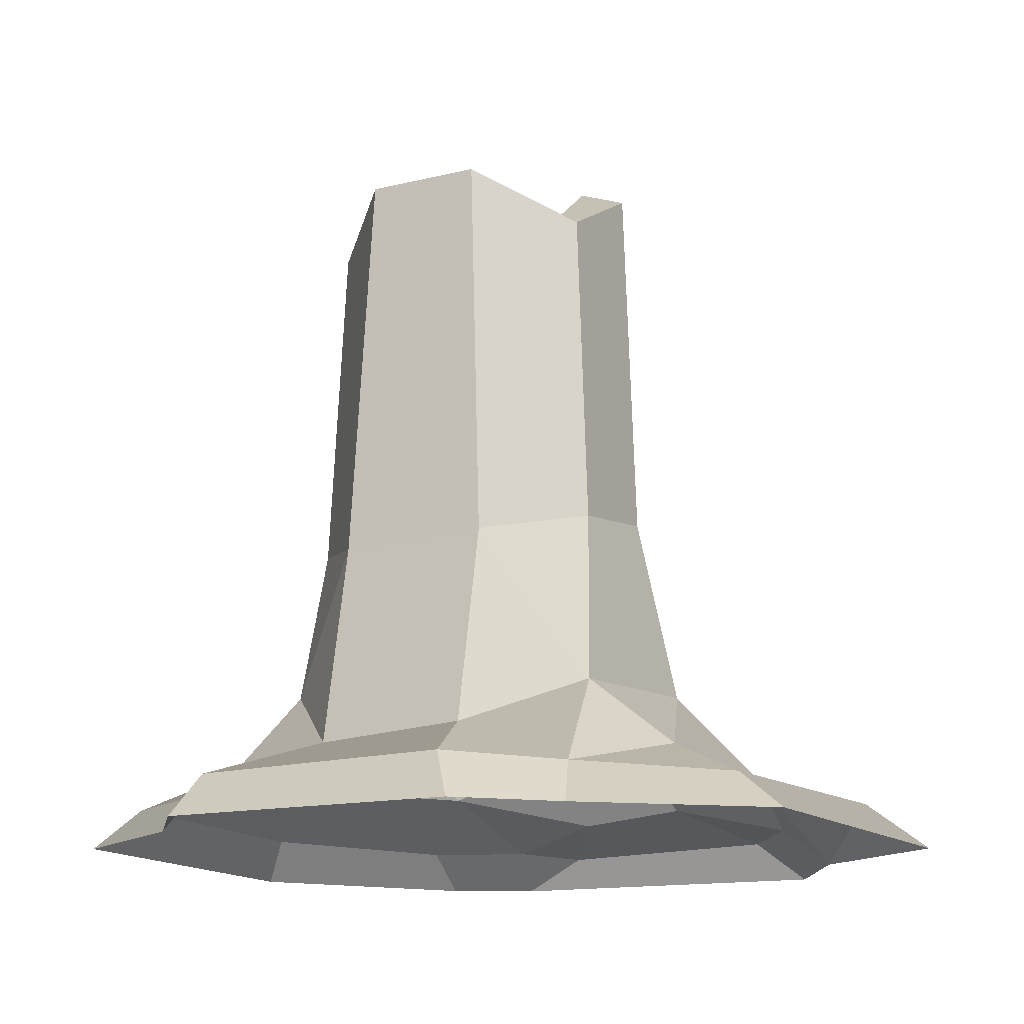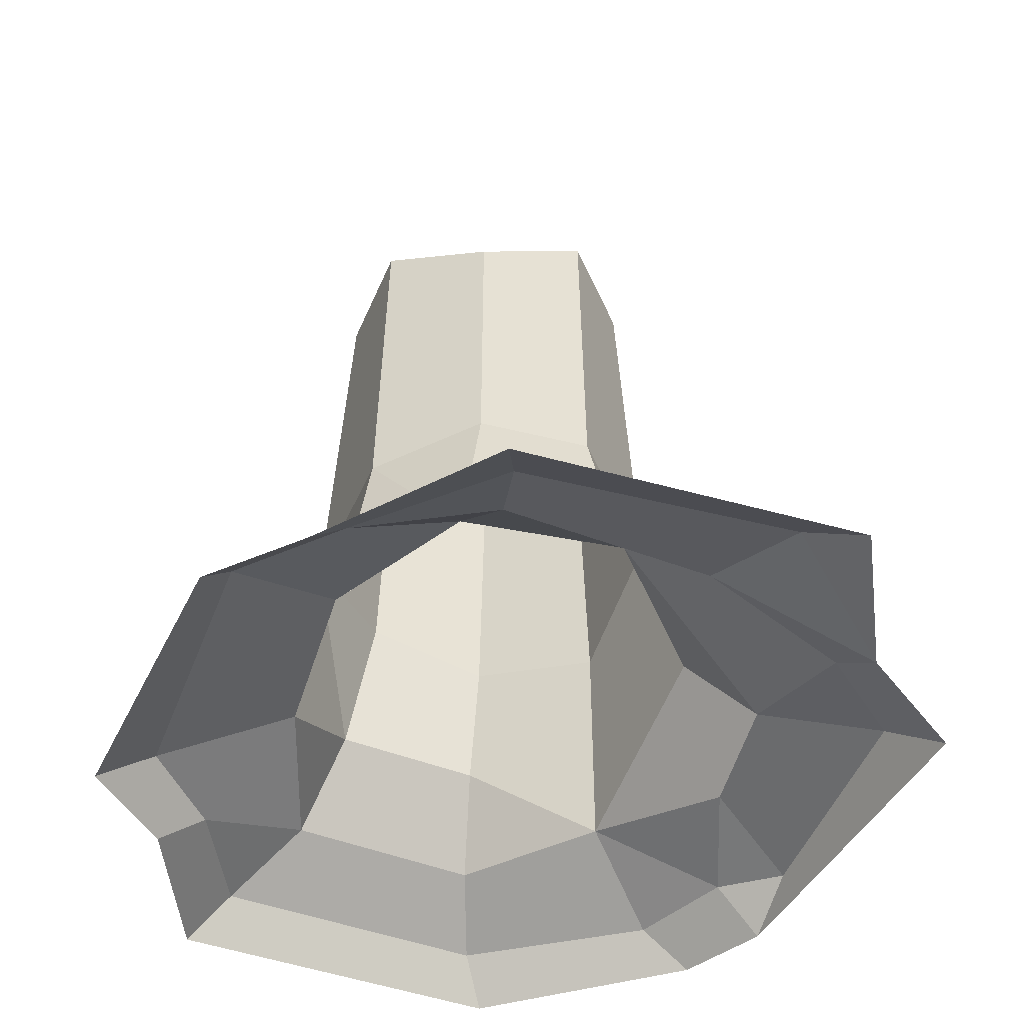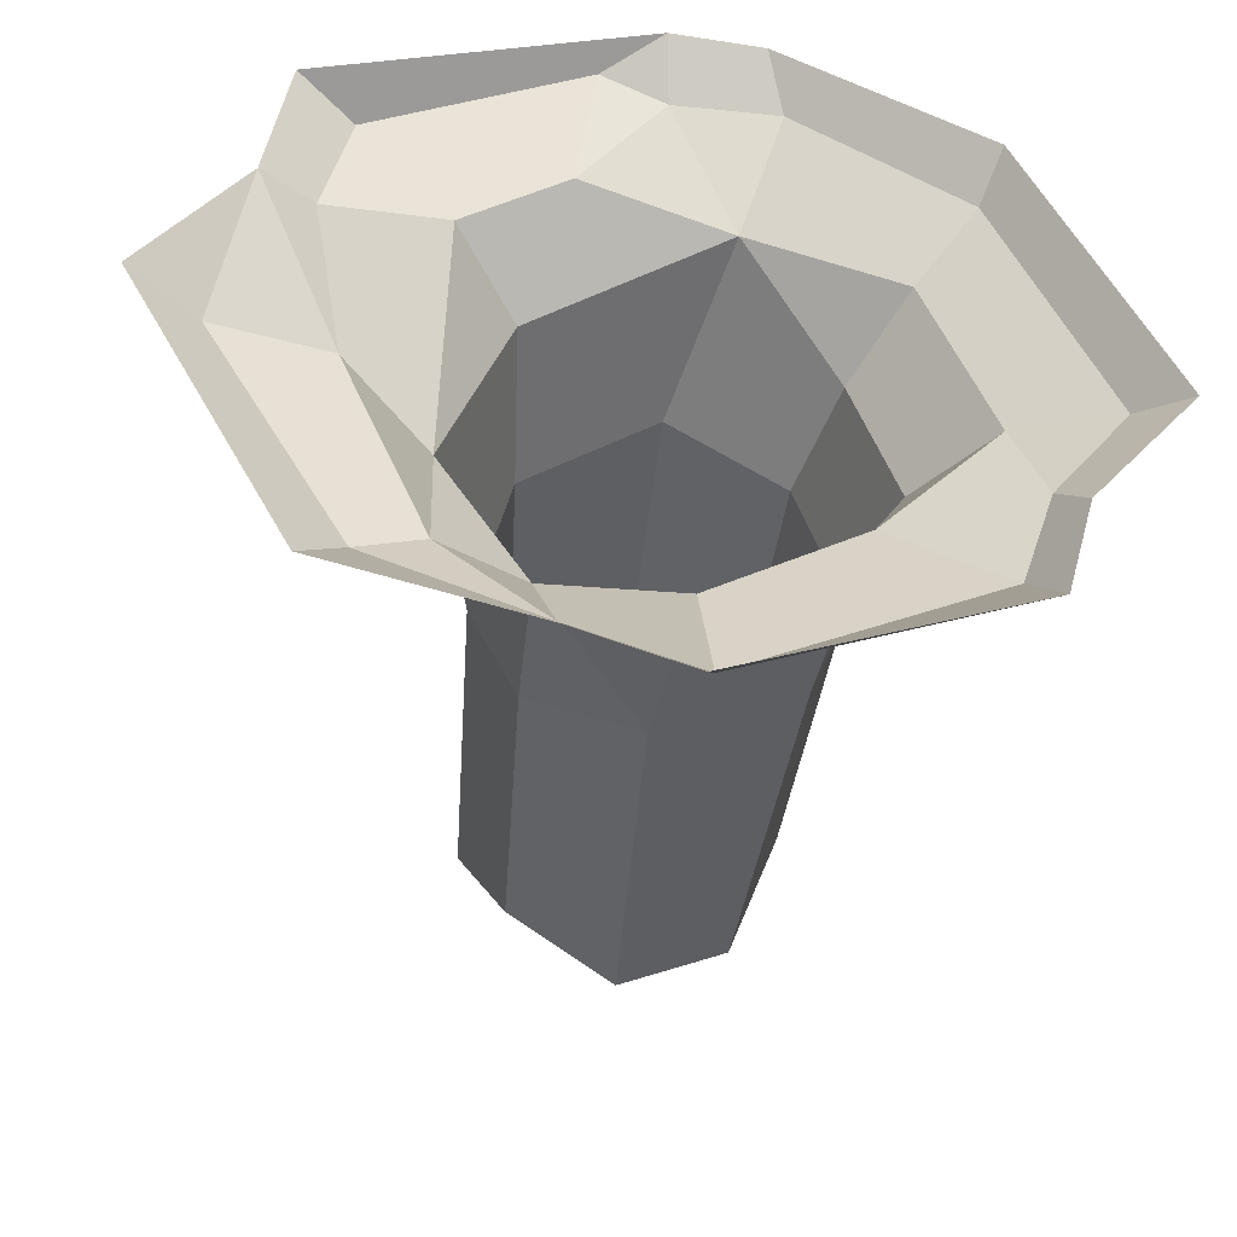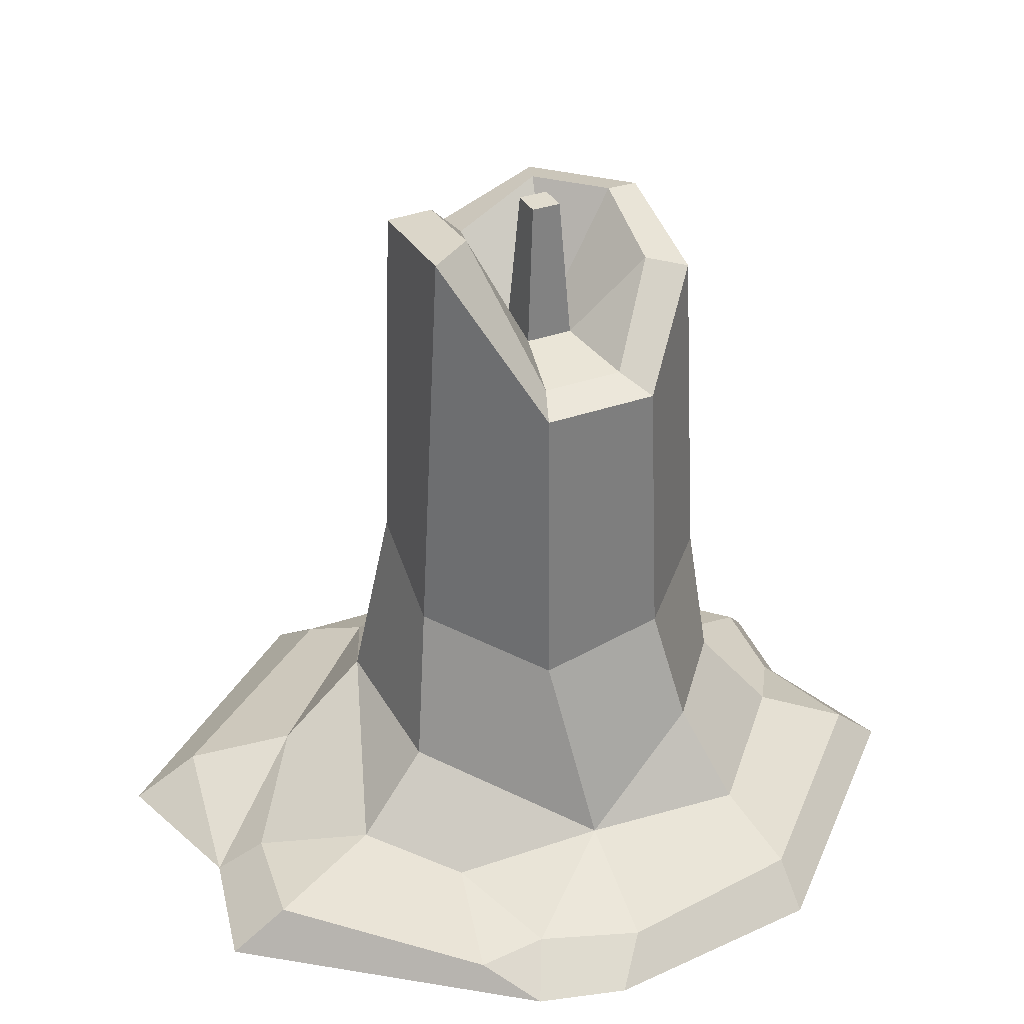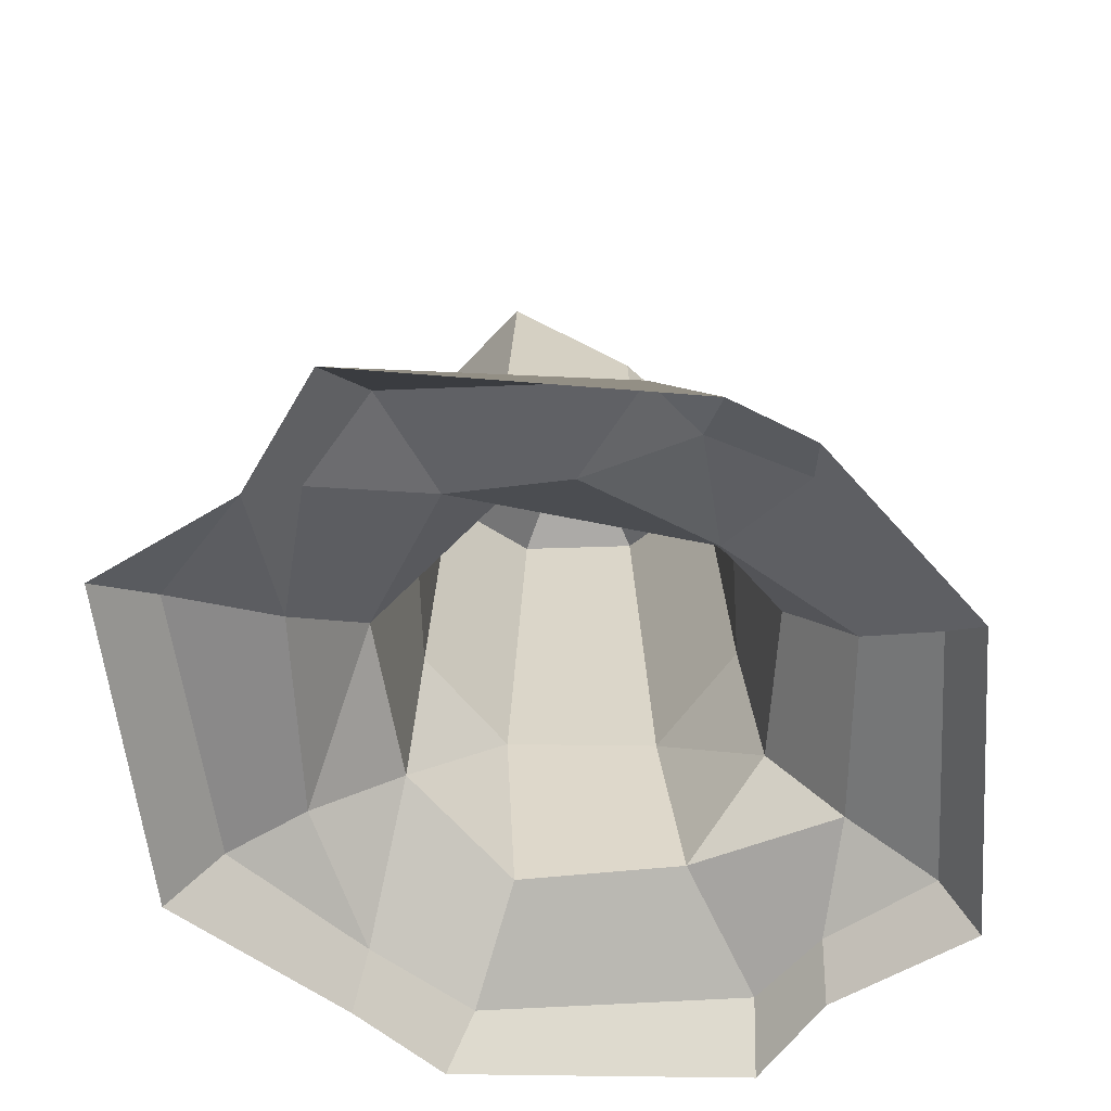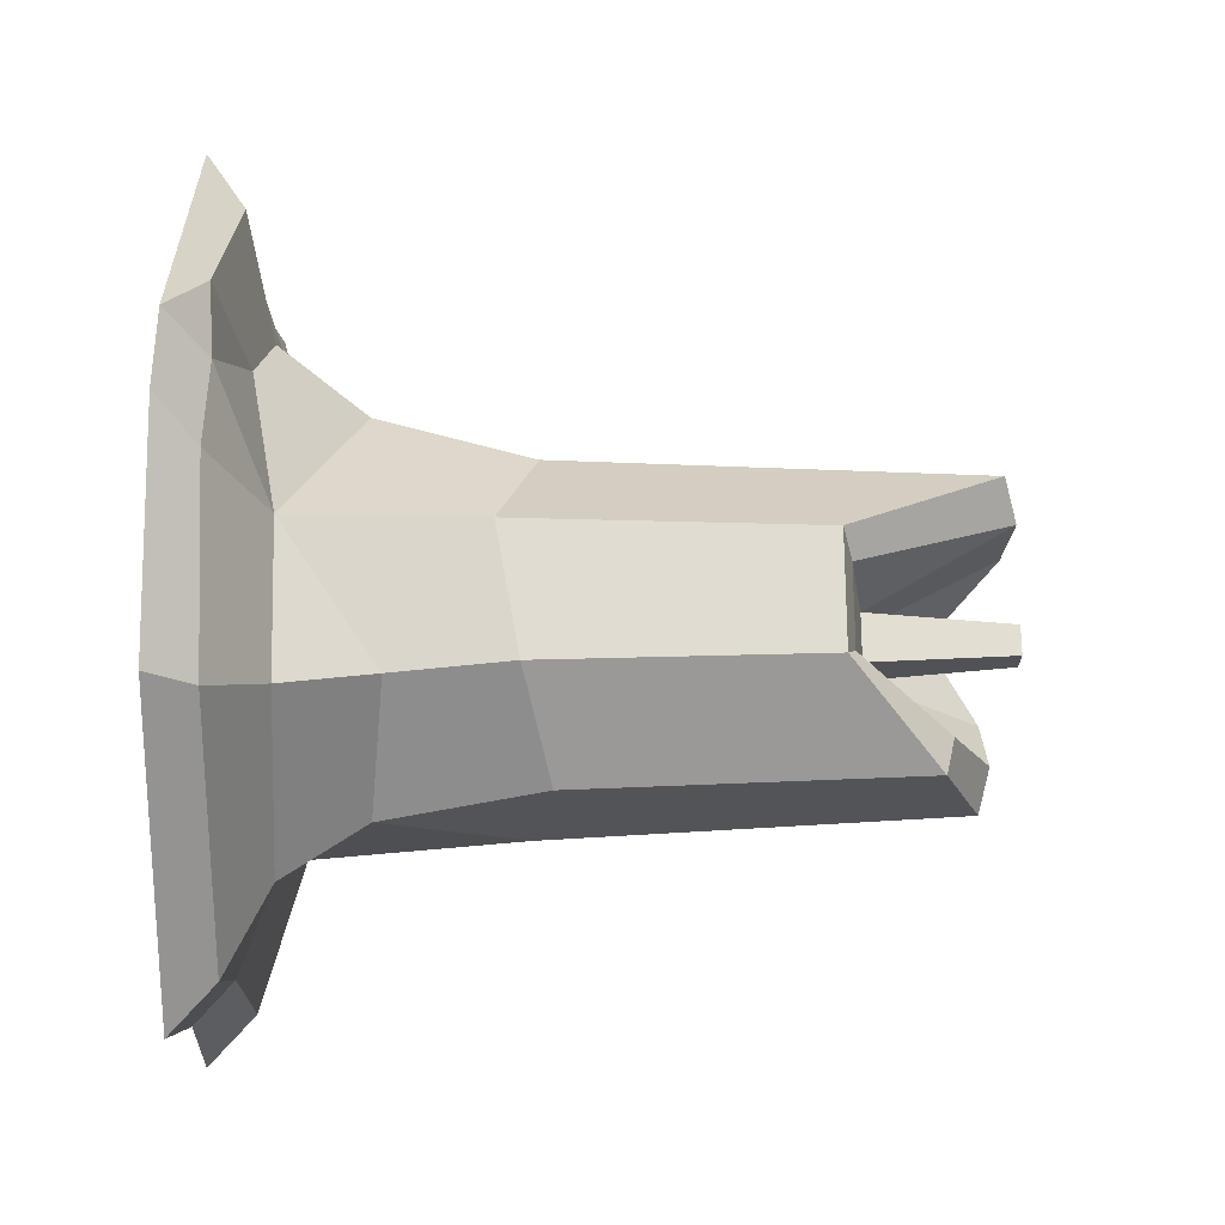
<metadata>
{"format":"obj","ext":"obj","renderer":"f3d","projection":"perspective","resolution":1024,"background":"white","views":[{"elev":-15.5,"azim":-175.2,"up":"+Y"},{"elev":-48.9,"azim":-135.0,"up":"+Y"},{"elev":-41.4,"azim":-5.5,"up":"+Z"},{"elev":34.3,"azim":-3.3,"up":"+Y"},{"elev":-61.7,"azim":-20.6,"up":"+Y"},{"elev":46.1,"azim":89.6,"up":"+Z"}]}
</metadata>
<code>
v -5.302 1.475 0.1484
v -3.491 1.332 3.576
v 6.033 1.677 -0.3954
v 3.711 1.928 -2.664
v 0.7358 2.047 -4.232
v -1.864 3.057 -3.321
v -2.244 3.107 2.874
v 1.608 1.721 4.158
v 0.5921 14.32 -3.486
v -1.636 13.38 -2.563
v -2.559 14.73 -0.3344
v -1.636 14.83 1.894
v 0.5921 11.64 2.817
v 2.821 11.64 1.894
v 3.743 13.47 -0.3344
v 2.821 14.32 -2.563
v 0.5921 14.53 -2.577
v -0.9938 13.59 -1.92
v -1.651 14.95 -0.3344
v -0.9938 15.04 1.251
v 0.5921 11.85 1.908
v 2.178 11.85 1.251
v 2.835 13.69 -0.3344
v 2.178 14.53 -1.92
v 0.8596 12.12 -0.9802
v -0.05373 12.12 -0.6019
v 0.3246 12.12 0.3113
v 1.238 12.12 -0.06696
v 0.7584 15.09 -0.7358
v 0.1906 15.09 -0.5007
v 0.4258 15.09 0.06696
v 0.9935 15.09 -0.1682
v -2.806 7.003 -0.5157
v -2.05 6.201 1.974
v 0.6268 5.448 3.094
v 3.039 5.92 1.978
v 4.08 6.472 -0.2913
v 3.249 6.04 -2.705
v 0.3678 6.152 -3.817
v -1.845 6.656 -2.775
v -3.604 3.185 -0.403
v -3.588 1.604 -3.821
v 4.739 1.83 3.259
v 3.716 3.574 2.391
v 4.572 3.27 -0.558
v -1.397 1.174 4.763
v -7.573 0.9211 0.1184
v -4.846 0.8686 -4.794
v 5.812 0.8397 4.388
v 2.374 0.7608 6.435
v 7.98 0.8597 -0.6234
v 0.8559 1.034 -6.747
v 5.836 1.003 -4.502
v -1.581 0.9338 -5.994
v 0.2659 0.7678 6.518
v 6.456 0.8301 -2.63
v -5.337 0.7804 5.298
v -1.032 0.6959 7.156
v -5.882 0.8017 3.131
v -8.903 -0 0.4071
v -5.671 0 -5.747
v 6.177 0 5.152
v 2.008 0 7.398
v 8.903 0 -0.9686
v 0.5958 0 -7.62
v 6.25 0 -5.595
v -1.575 0 -6.855
v 0.1691 8e-06 7.62
v 6.828 0 -3.497
v -6.89 0 3.016
v -6.434 0 5.739
f 41 2 7
f 8 43 44
f 43 3 45 44
f 29 30 31 32
f 39 40 10 9
f 40 33 11 10
f 33 34 12 11
f 34 35 13 12
f 35 36 14 13
f 36 37 15 14
f 37 38 16 15
f 38 39 9 16
f 9 10 18 17
f 10 11 19 18
f 11 12 20 19
f 12 13 21 20
f 13 14 22 21
f 14 15 23 22
f 15 16 24 23
f 16 9 17 24
f 17 18 26 25
f 18 19 26
f 19 20 27 26
f 20 21 27
f 21 22 28 27
f 22 23 28
f 23 24 25 28
f 24 17 25
f 25 26 30 29
f 26 27 31 30
f 27 28 32 31
f 28 25 29 32
f 41 7 34 33
f 7 8 35 34
f 8 44 36 35
f 44 45 37 36
f 45 38 37
f 4 5 39 38
f 39 6 40
f 6 41 33 40
f 5 6 39
f 3 4 45
f 4 38 45
f 2 46 8 7
f 1 42 48 47
f 43 8 50 49
f 3 43 49 51
f 5 4 53 52
f 6 5 52 54
f 8 46 55
f 4 3 56 53
f 42 6 54
f 42 54 48
f 8 55 50
f 3 51 56
f 46 2 57 58
f 2 41 1 59
f 2 59 57
f 46 58 55
f 47 48 61 60
f 49 50 63 62
f 51 49 62 64
f 52 53 66 65
f 54 52 65 67
f 53 56 69 66
f 48 54 67 61
f 1 47 70
f 50 55 68 63
f 56 51 64 69
f 58 57 71 68
f 59 1 70
f 57 59 70 71
f 55 58 68
f 70 47 60
f 41 42 1
f 6 42 41

</code>
